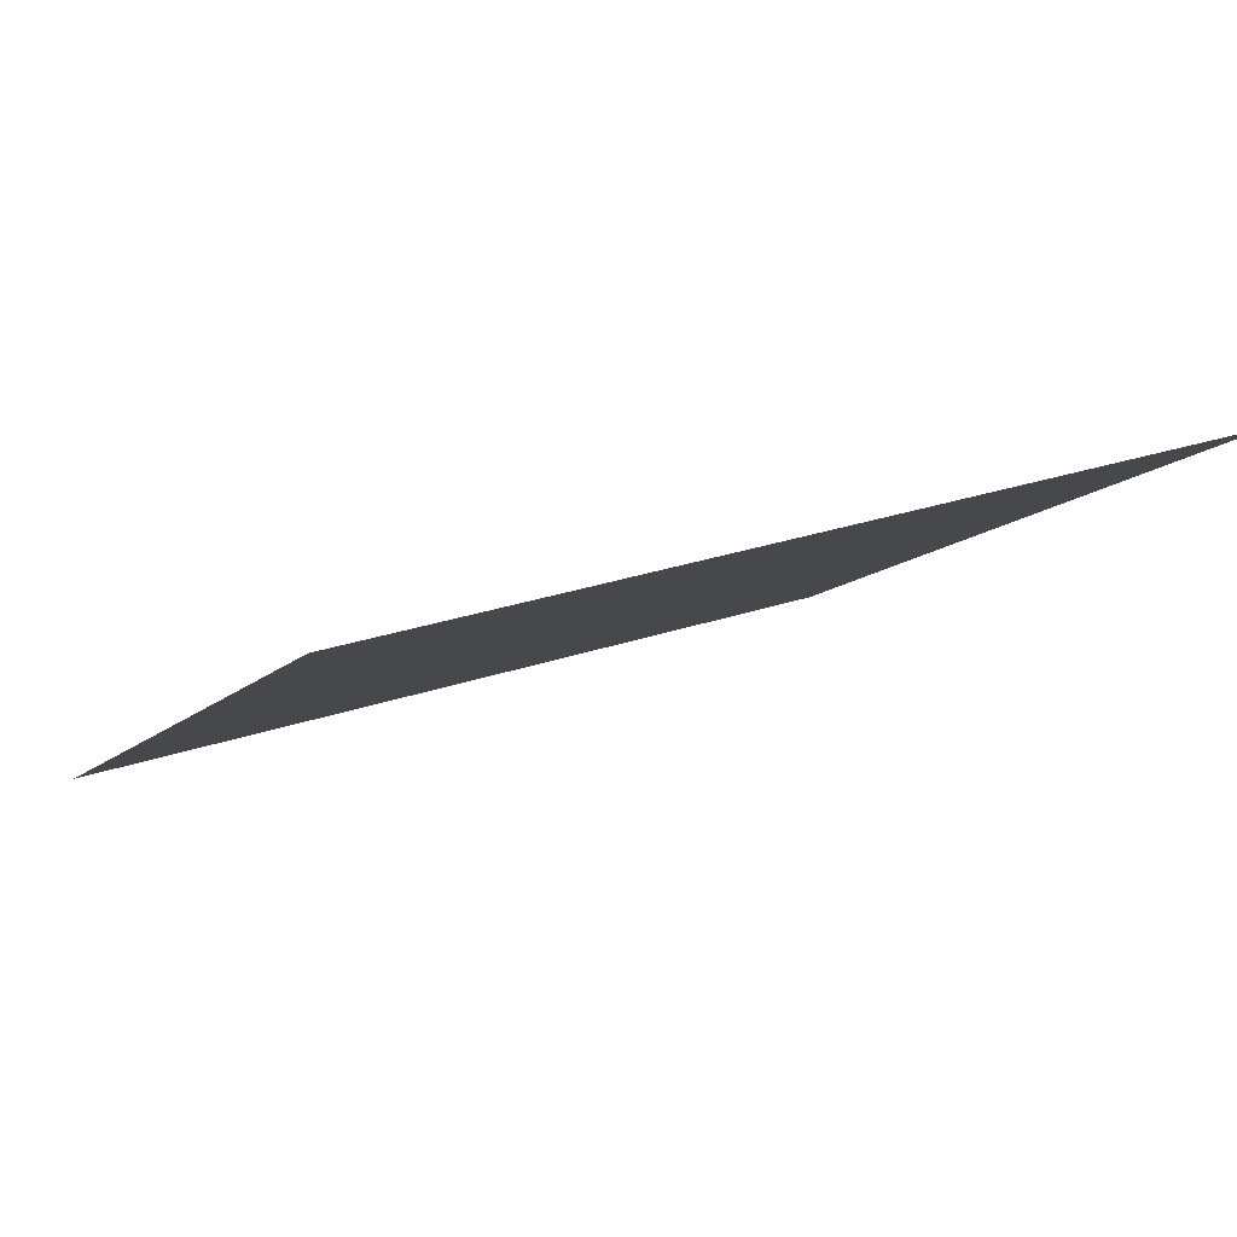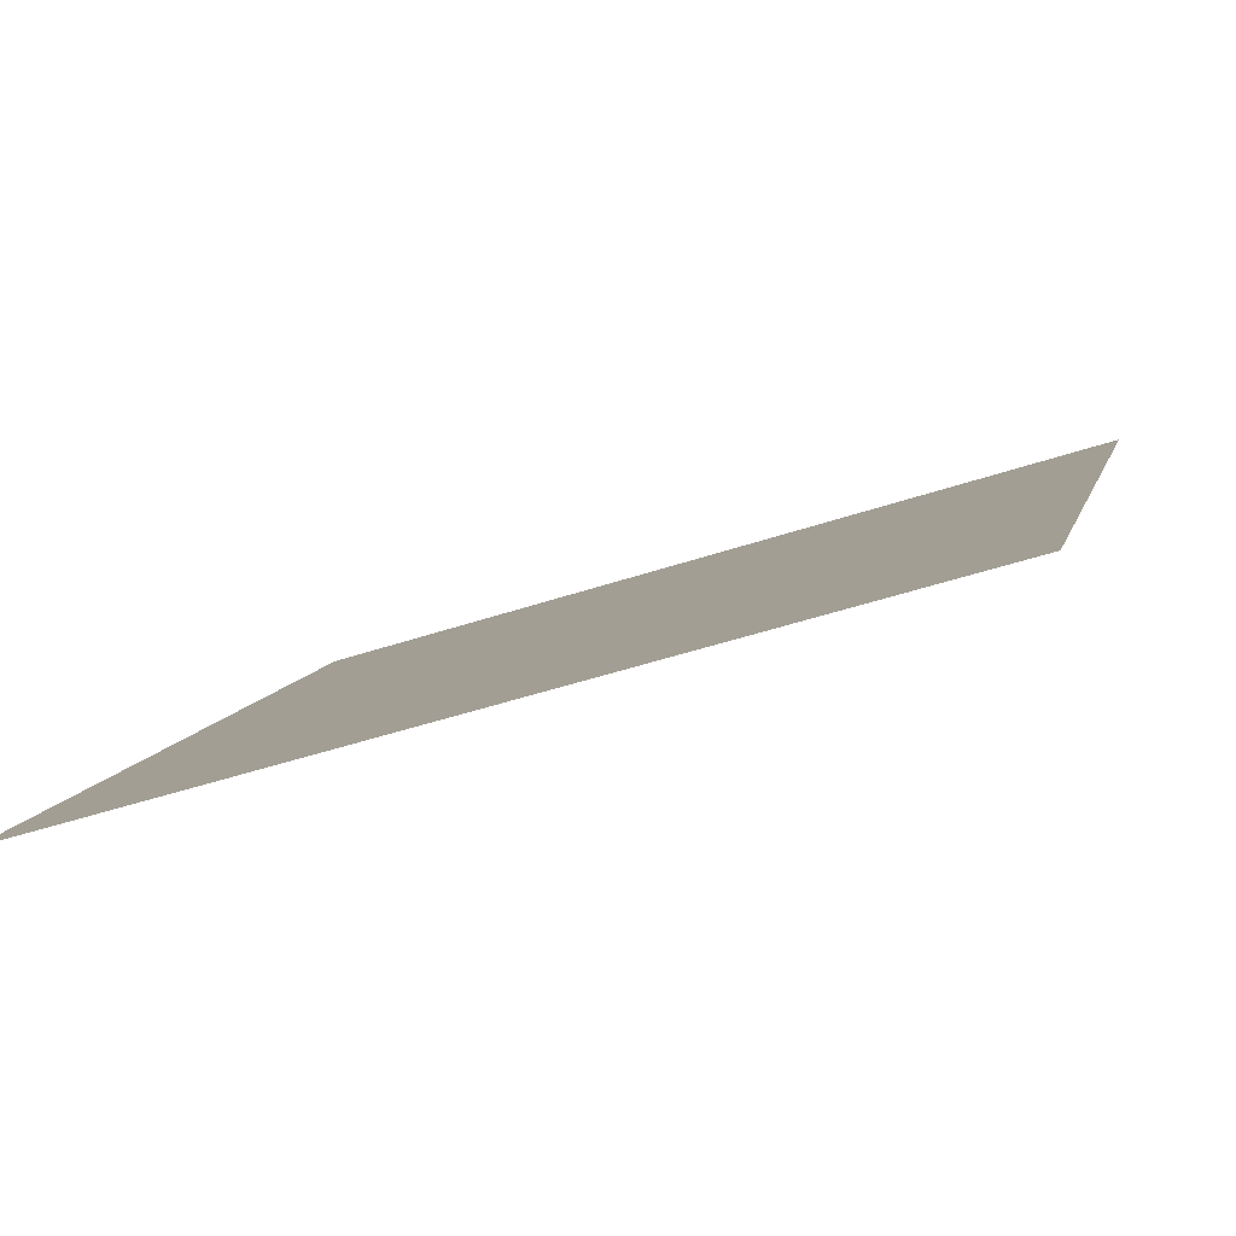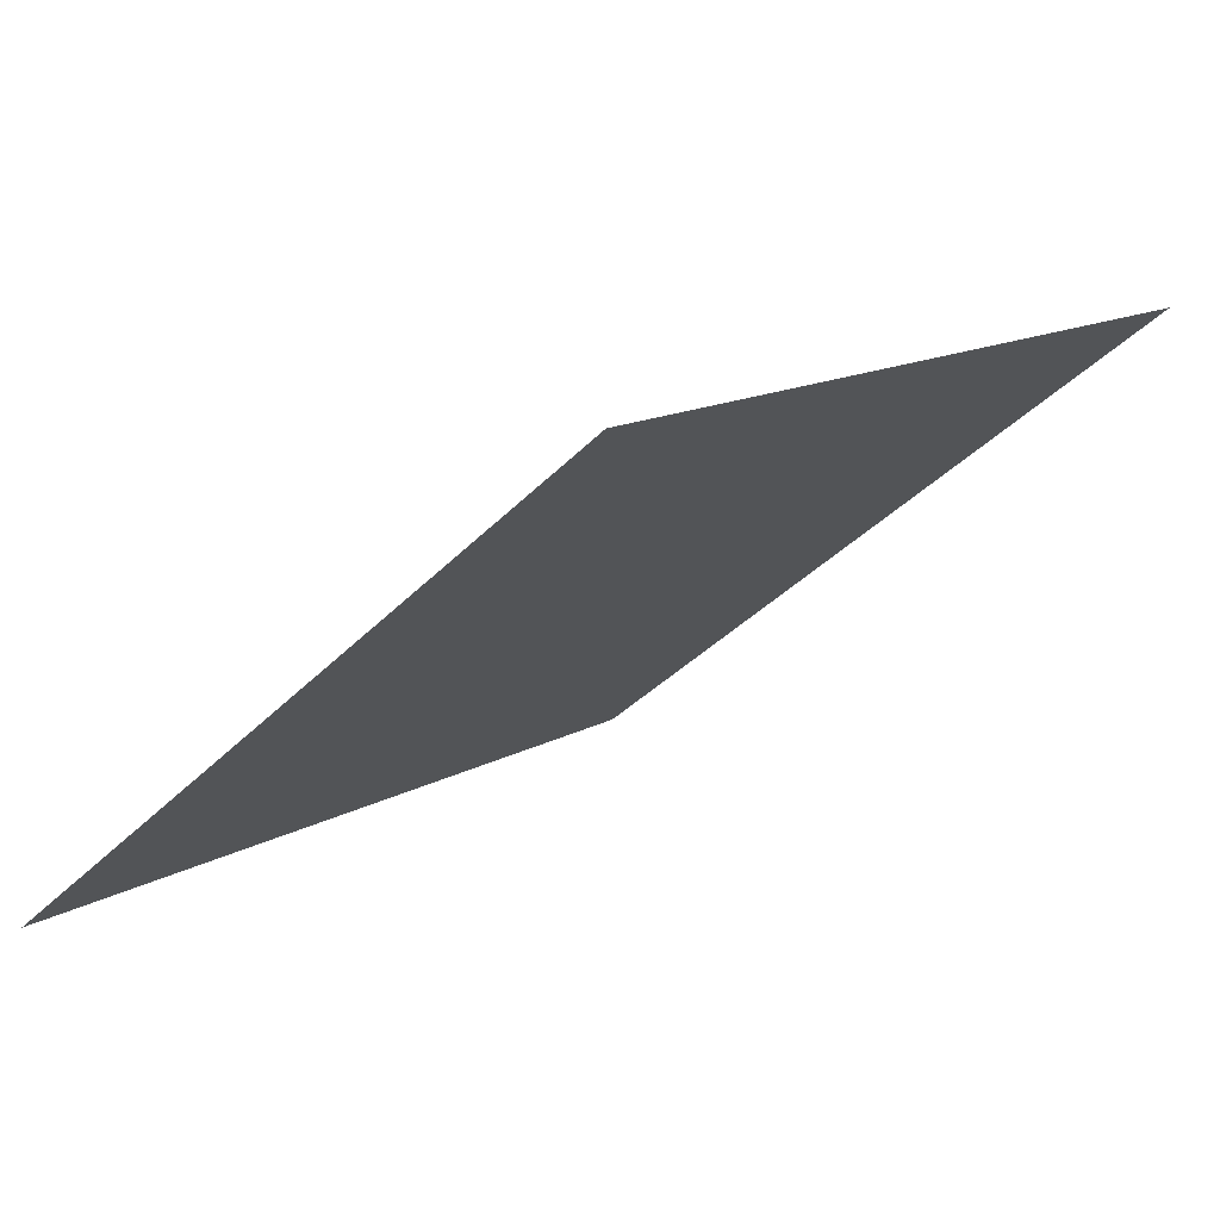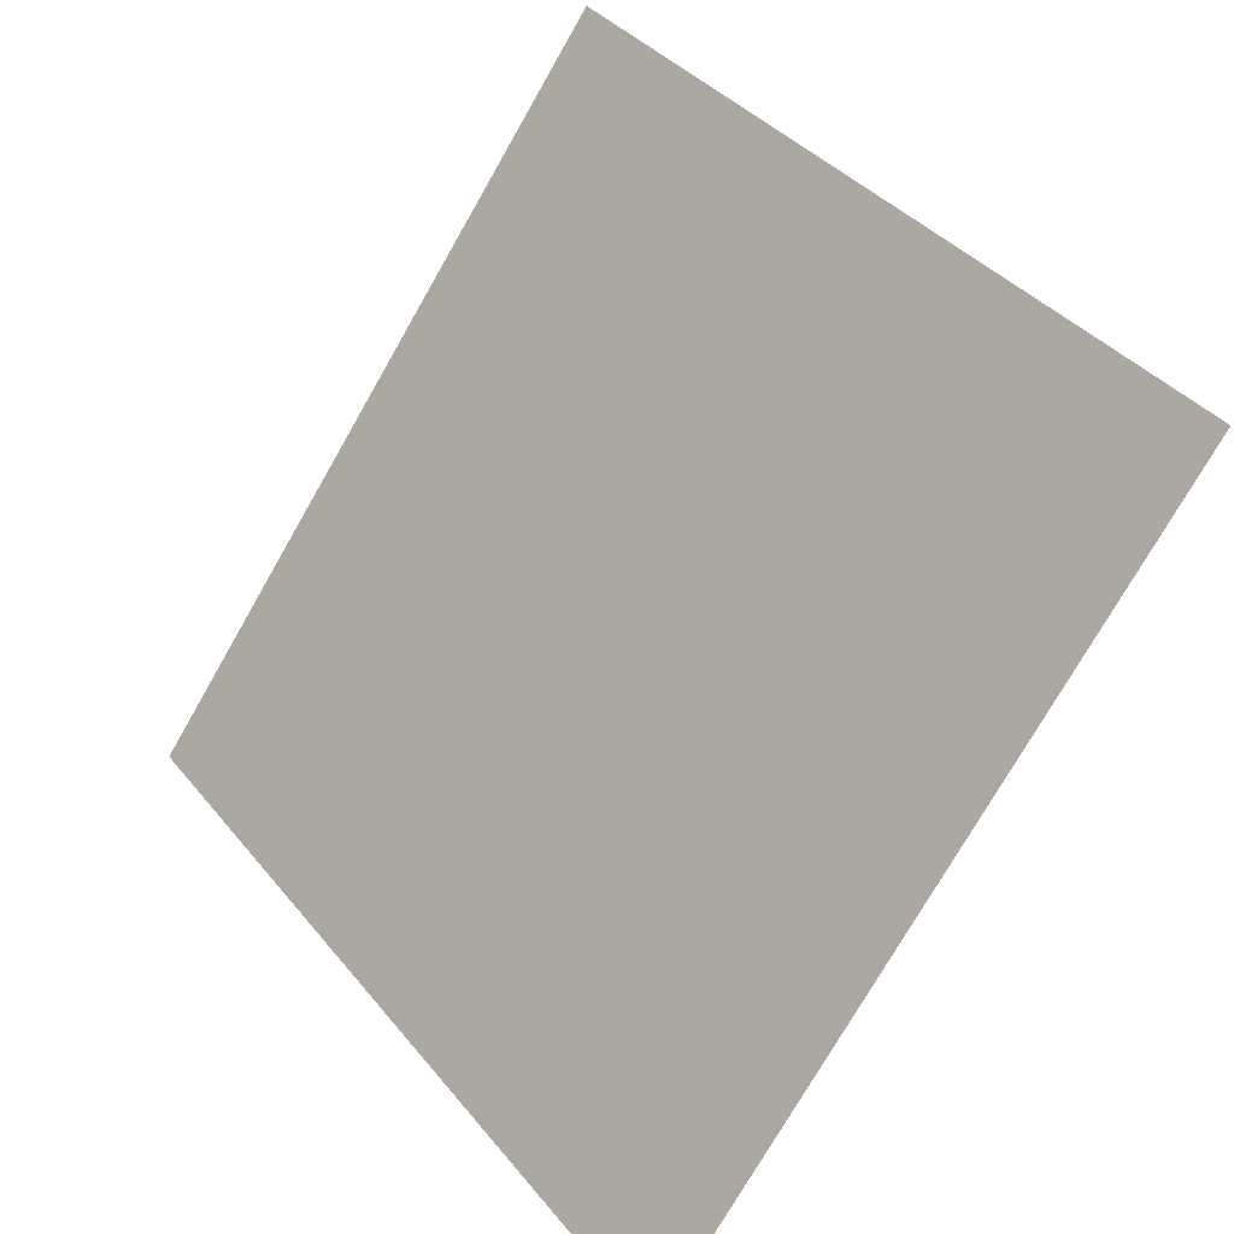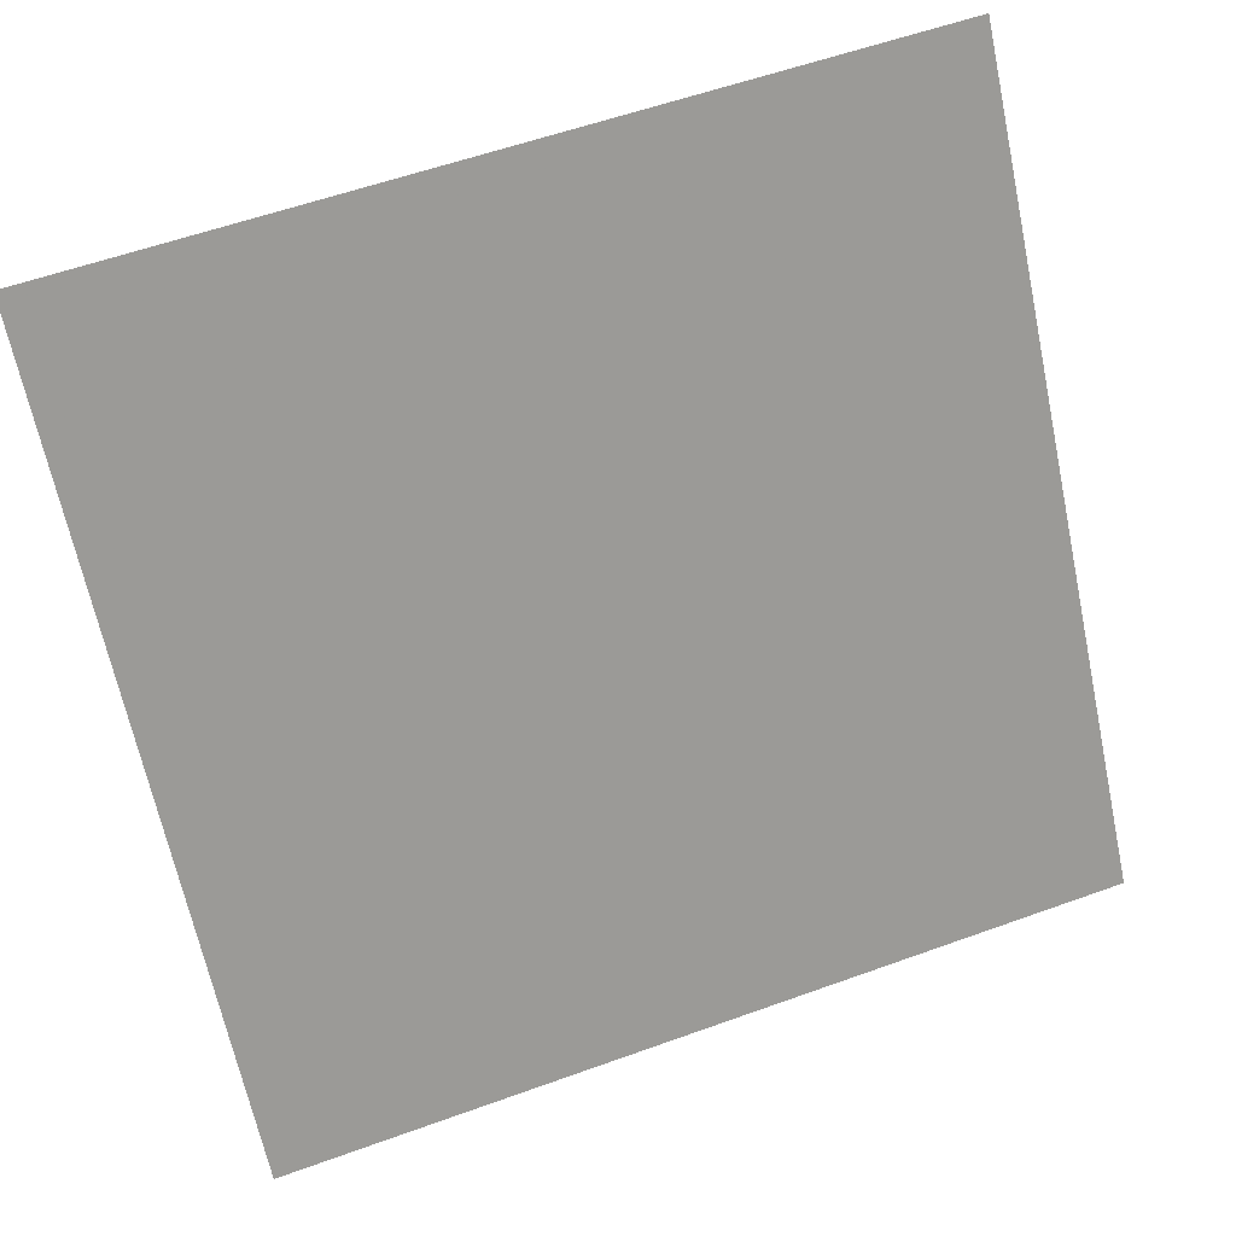
<metadata>
{"format":"obj","ext":"obj","renderer":"f3d","projection":"perspective","resolution":1024,"background":"white","views":[{"elev":30.5,"azim":-27.1,"up":"+Y"},{"elev":-46.3,"azim":20.2,"up":"+Z"},{"elev":-36.1,"azim":-127.6,"up":"+Y"},{"elev":37.4,"azim":54.3,"up":"+Z"},{"elev":59.0,"azim":-21.9,"up":"+Z"}]}
</metadata>
<code>
v 0.1474 0.8807 0.6372
v 0.1409 0.8809 0.6373
v 0.141 0.8848 0.6425
v 0.1476 0.8846 0.6425
f 4 3 2 1

</code>
